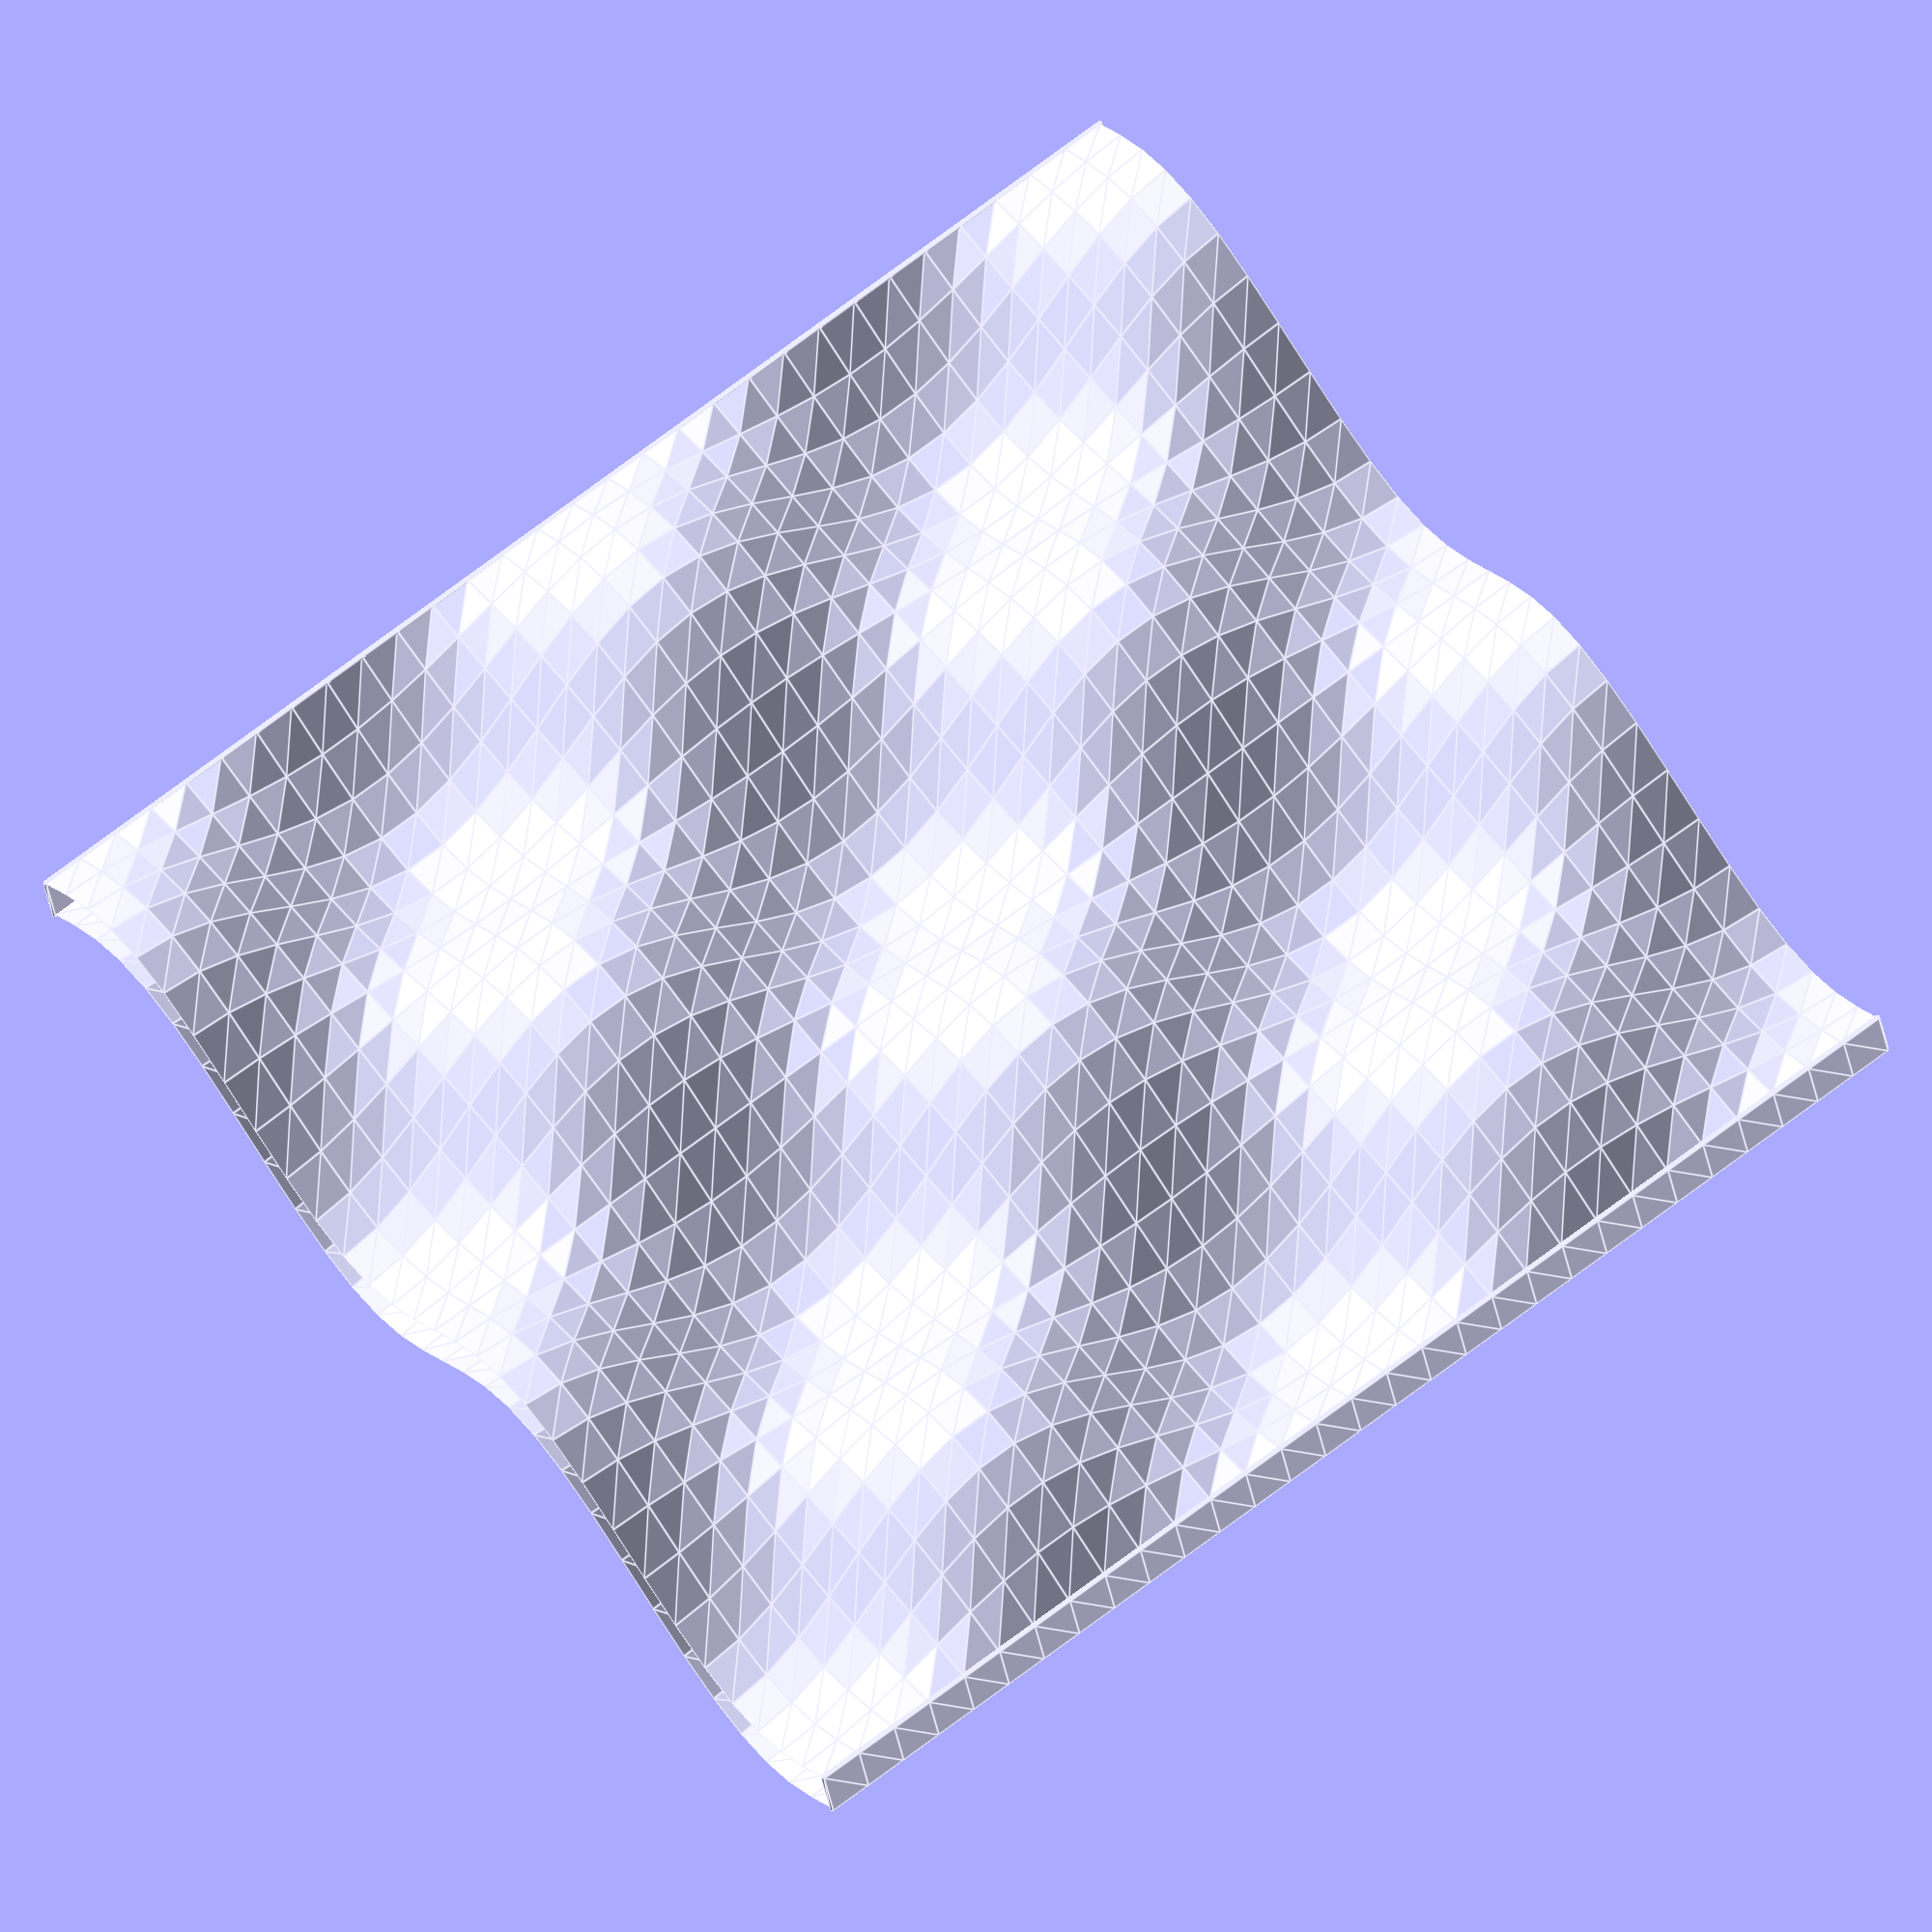
<openscad>
// Mesh deformation - wave pattern on a grid
size = 40;
resolution = 30;
wave_amplitude = 3;
wave_frequency = 2;

// Generate deformed mesh points
points = [
    for (x = [0:resolution])
        for (y = [0:resolution])
            let (xp = (x / resolution - 0.5) * size)
            let (yp = (y / resolution - 0.5) * size)
            let (zp = wave_amplitude * sin(wave_frequency * 360 * x / resolution) * 
                      cos(wave_frequency * 360 * y / resolution))
            [xp, yp, zp]
];

// Generate quad faces
faces = [
    for (x = [0:resolution-1])
        for (y = [0:resolution-1])
            let (base = x * (resolution + 1) + y)
            [base, base + 1, base + resolution + 2, base + resolution + 1]
];

// Create mesh with thickness by creating top and bottom surfaces
module wave_surface() {
    // Top surface
    polyhedron(points = points, faces = faces);
    
    // Bottom surface (offset down)
    bottom_points = [
        for (p = points) [p.x, p.y, p.z - 2]
    ];
    
    // Bottom faces (reversed winding)
    bottom_faces = [
        for (face = faces) [face[3], face[2], face[1], face[0]]
    ];
    
    polyhedron(points = bottom_points, faces = bottom_faces);
    
    // Side walls to close the mesh
    side_resolution = resolution;
    for (i = [0:side_resolution-1]) {
        // Front edge
        hull() {
            translate(points[i])
                sphere(0.1, $fn = 4);
            translate(points[i+1])
                sphere(0.1, $fn = 4);
            translate(bottom_points[i])
                sphere(0.1, $fn = 4);
            translate(bottom_points[i+1])
                sphere(0.1, $fn = 4);
        }
        
        // Back edge
        j = resolution * (resolution + 1) + i;
        hull() {
            translate(points[j])
                sphere(0.1, $fn = 4);
            translate(points[j+1])
                sphere(0.1, $fn = 4);
            translate(bottom_points[j])
                sphere(0.1, $fn = 4);
            translate(bottom_points[j+1])
                sphere(0.1, $fn = 4);
        }
    }
}

wave_surface();
</openscad>
<views>
elev=207.7 azim=126.4 roll=352.4 proj=o view=edges
</views>
